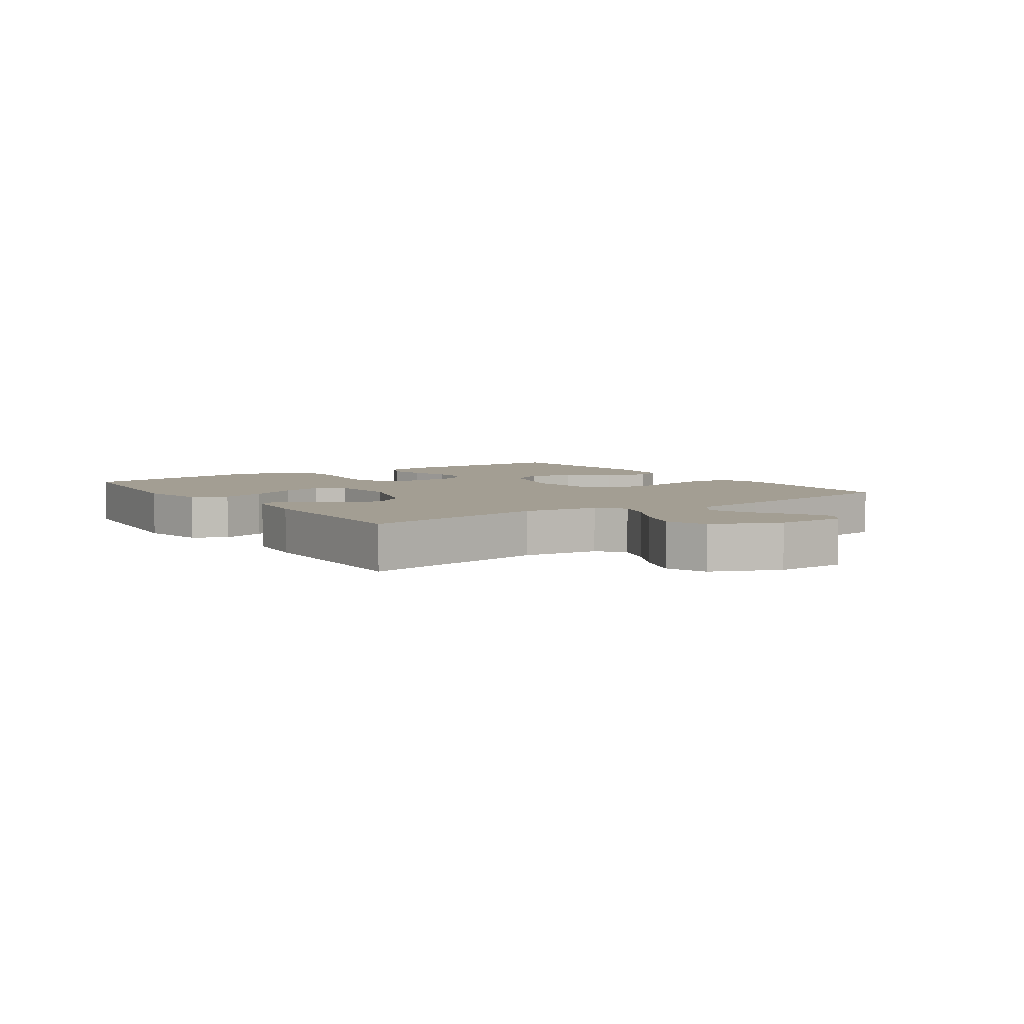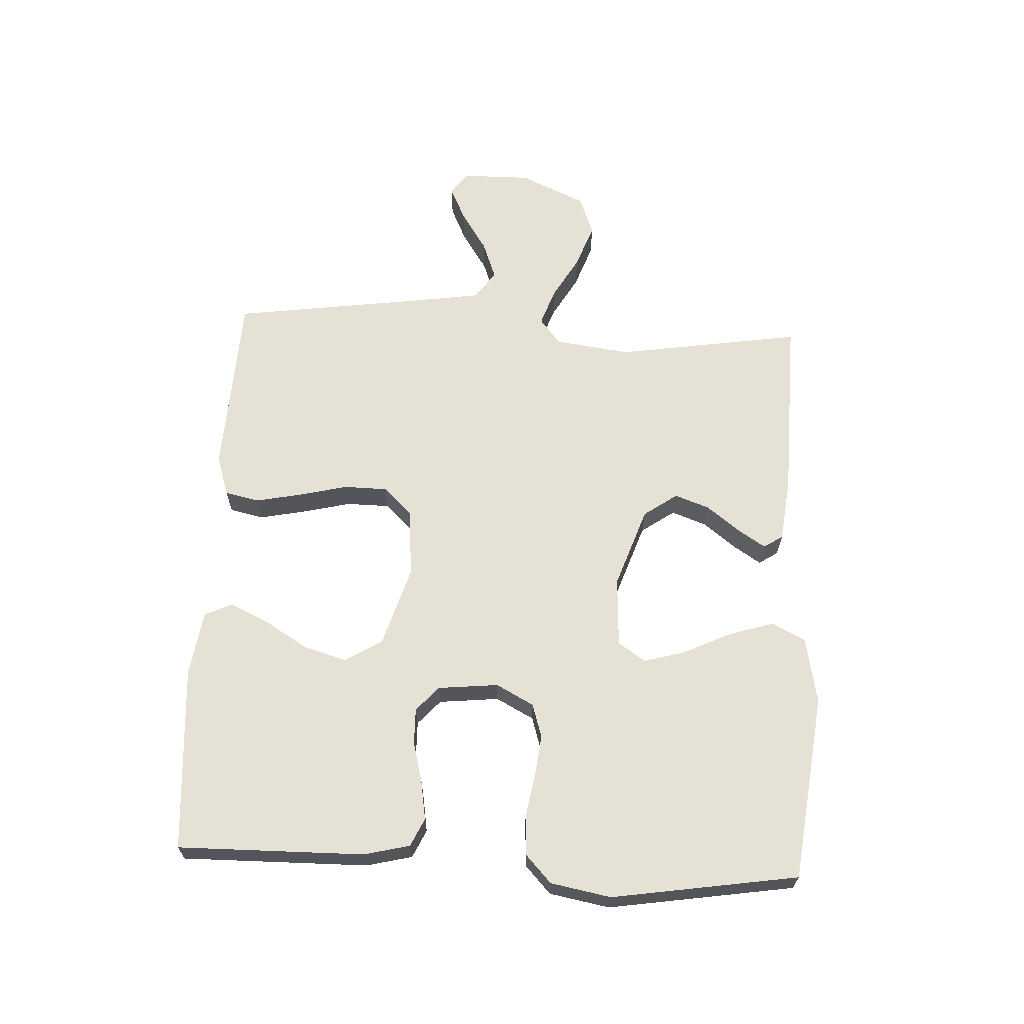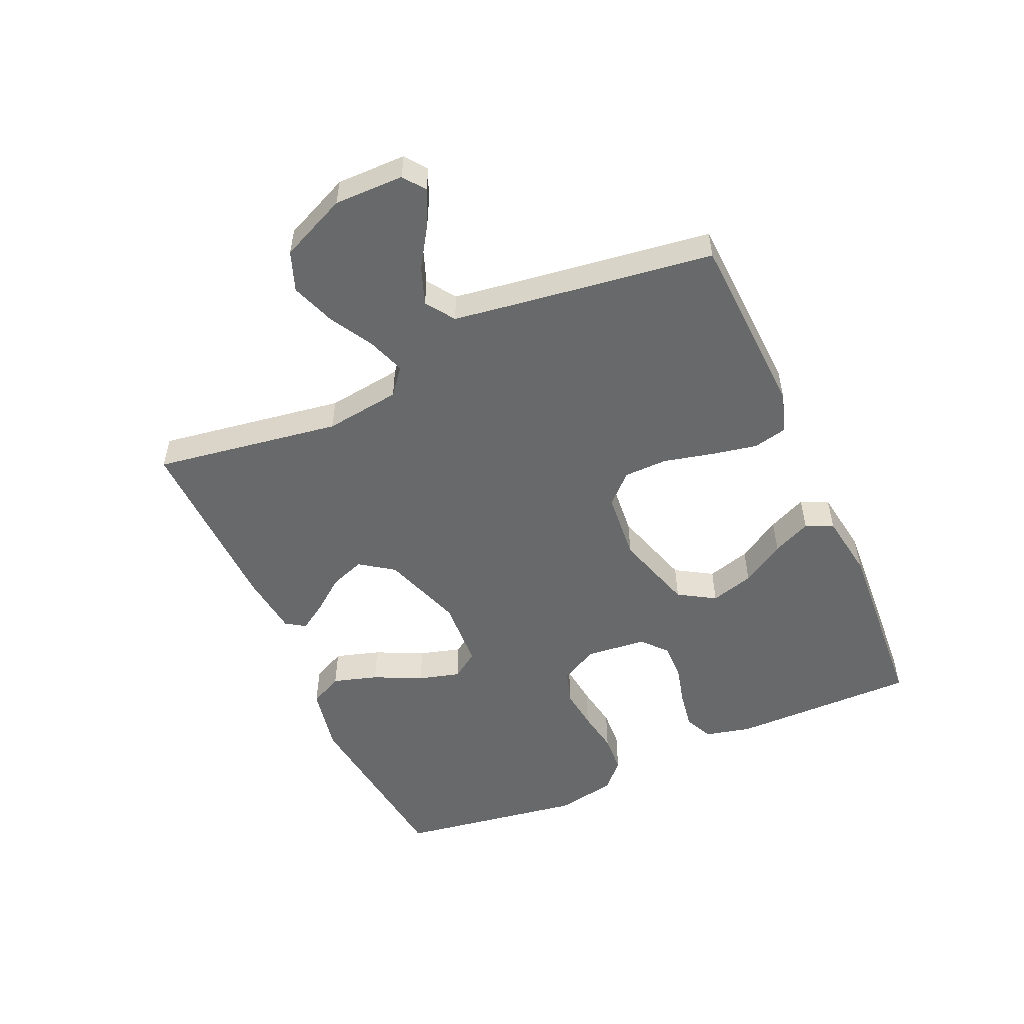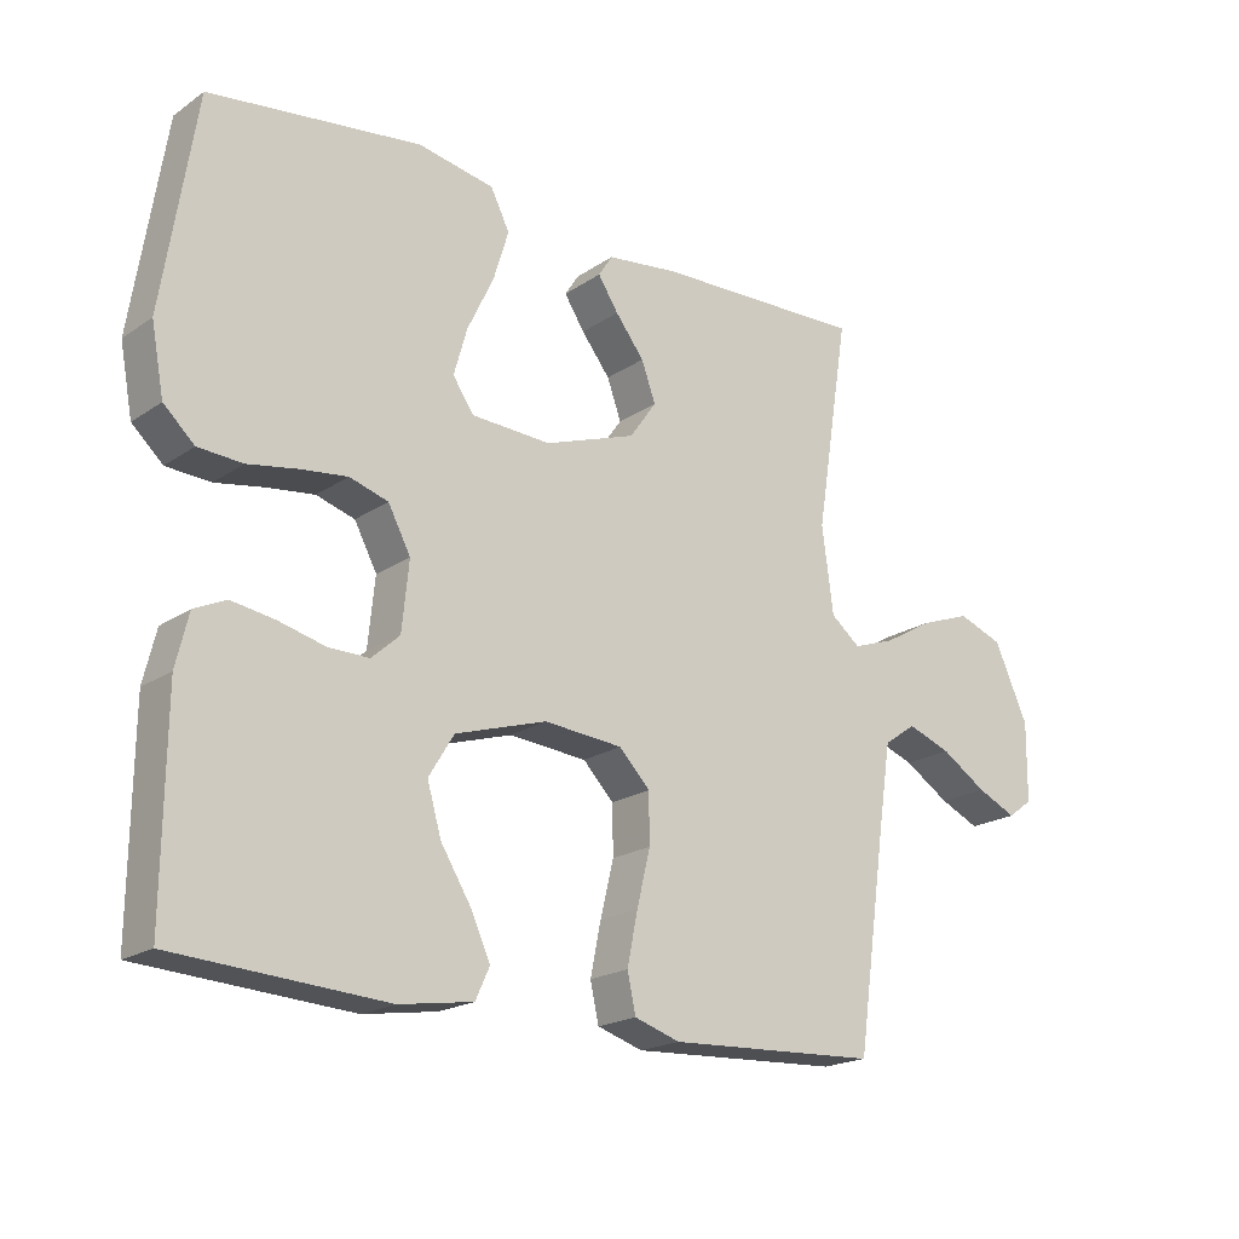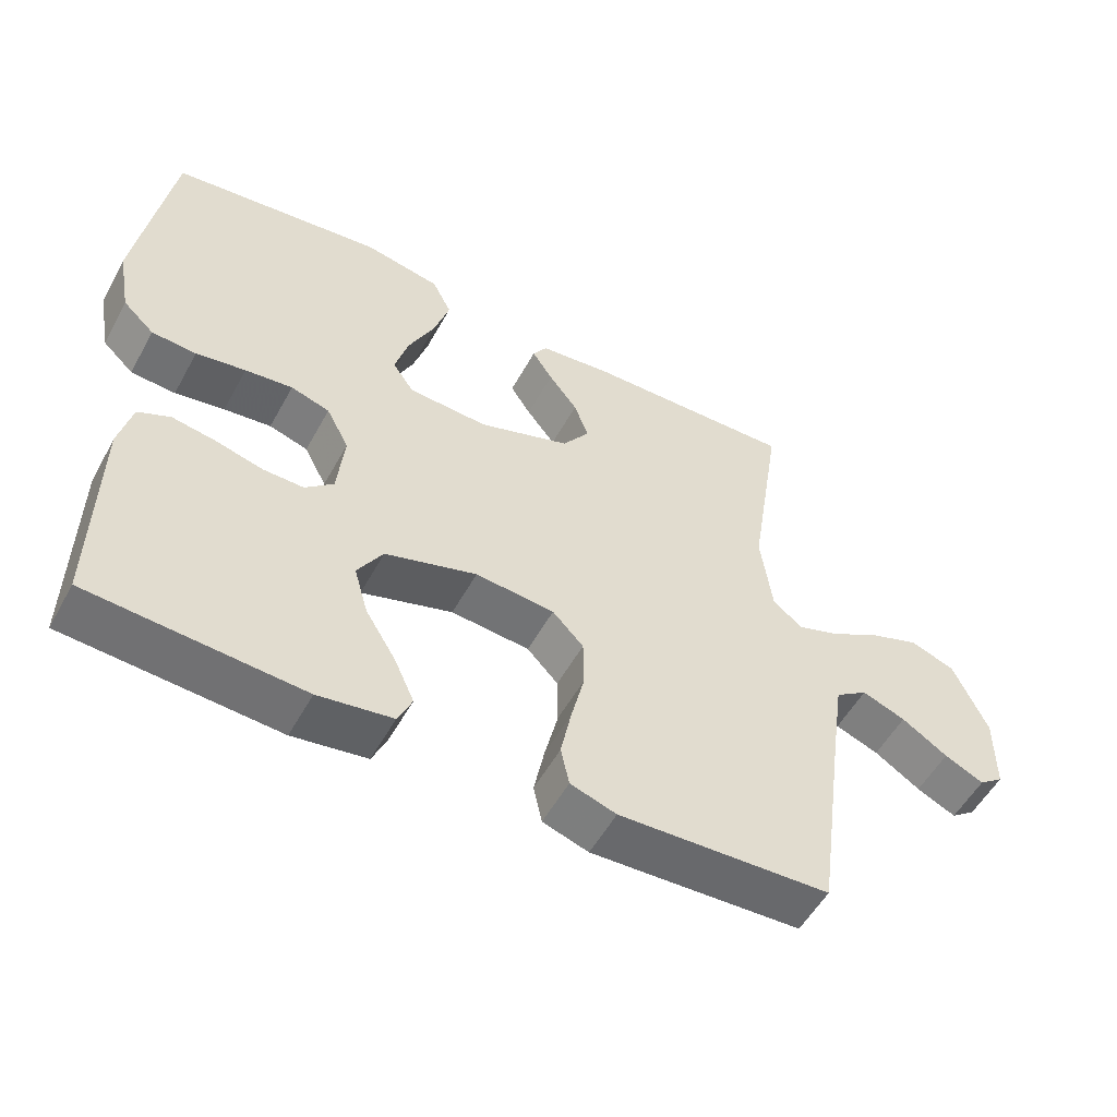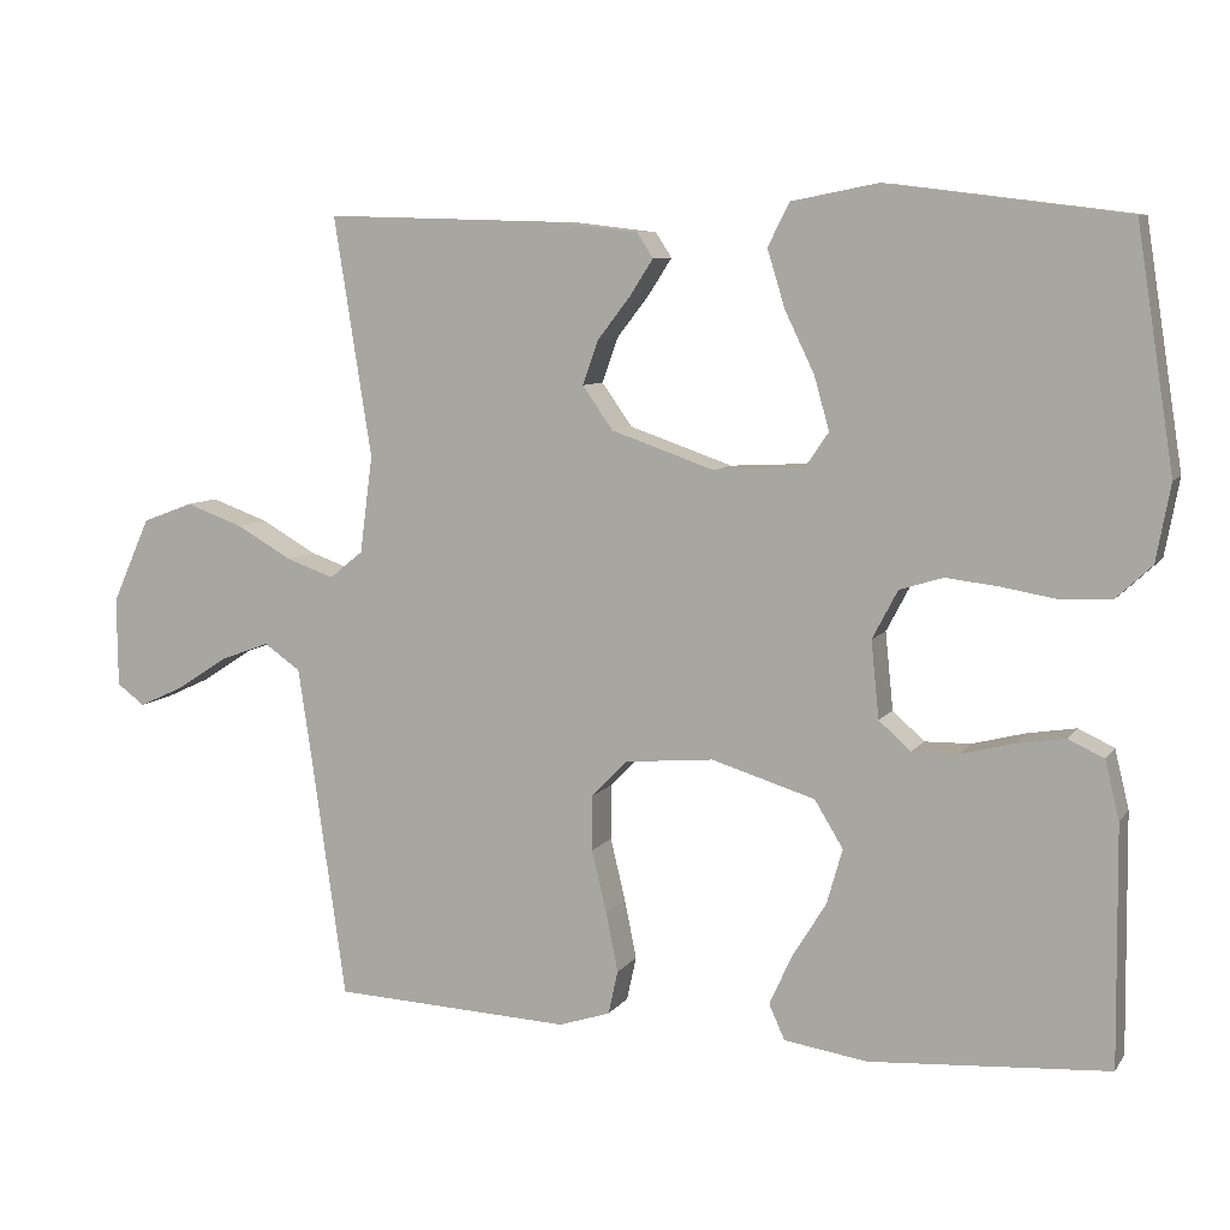
<metadata>
{"format":"obj","ext":"obj","renderer":"f3d","projection":"perspective","resolution":1024,"background":"white","views":[{"elev":5.2,"azim":55.0,"up":"+Y"},{"elev":65.0,"azim":-87.2,"up":"+Y"},{"elev":-52.6,"azim":114.1,"up":"+Y"},{"elev":-19.5,"azim":-38.7,"up":"+Z"},{"elev":-53.9,"azim":-28.4,"up":"+Z"},{"elev":8.1,"azim":-160.3,"up":"+Z"}]}
</metadata>
<code>
v -0.5 0.07 -0.5
v -0.497 0.07 -0.2
v -0.479 0.07 -0.126
v -0.434 0.07 -0.105
v -0.372 0.07 -0.115
v -0.306 0.07 -0.132
v -0.248 0.07 -0.133
v -0.208 0.07 -0.097
v -0.198 0.07 0
v -0.23 0.07 0.061
v -0.285 0.07 0.078
v -0.352 0.07 0.07
v -0.422 0.07 0.058
v -0.485 0.07 0.062
v -0.529 0.07 0.103
v -0.547 0.07 0.2
v -0.5 0.07 0.5
v -0.2 0.07 0.537
v -0.092 0.07 0.516
v -0.065 0.07 0.462
v -0.087 0.07 0.39
v -0.124 0.07 0.313
v -0.143 0.07 0.246
v -0.113 0.07 0.202
v 0 0.07 0.196
v 0.13 0.07 0.241
v 0.168 0.07 0.295
v 0.148 0.07 0.351
v 0.107 0.07 0.404
v 0.078 0.07 0.449
v 0.098 0.07 0.48
v 0.2 0.07 0.492
v 0.5 0.07 0.5
v 0.453 0.07 0.2
v 0.469 0.07 0.078
v 0.511 0.07 0.044
v 0.571 0.07 0.065
v 0.641 0.07 0.105
v 0.713 0.07 0.131
v 0.777 0.07 0.107
v 0.825 0.07 0
v 0.824 0.07 -0.112
v 0.789 0.07 -0.138
v 0.733 0.07 -0.112
v 0.668 0.07 -0.07
v 0.606 0.07 -0.047
v 0.56 0.07 -0.079
v 0.542 0.07 -0.2
v 0.5 0.07 -0.5
v 0.2 0.07 -0.514
v 0.135 0.07 -0.493
v 0.123 0.07 -0.438
v 0.138 0.07 -0.364
v 0.157 0.07 -0.285
v 0.156 0.07 -0.215
v 0.112 0.07 -0.169
v 0 0.07 -0.159
v -0.13 0.07 -0.199
v -0.166 0.07 -0.258
v -0.146 0.07 -0.328
v -0.103 0.07 -0.398
v -0.075 0.07 -0.46
v -0.095 0.07 -0.504
v -0.2 0.07 -0.52
v -0.5 0 -0.5
v -0.497 0 -0.2
v -0.479 0 -0.126
v -0.434 0 -0.105
v -0.372 0 -0.115
v -0.306 0 -0.132
v -0.248 0 -0.133
v -0.208 0 -0.097
v -0.198 0 0
v -0.23 0 0.061
v -0.285 0 0.078
v -0.352 0 0.07
v -0.422 0 0.058
v -0.485 0 0.062
v -0.529 0 0.103
v -0.547 0 0.2
v -0.5 0 0.5
v -0.2 0 0.537
v -0.092 0 0.516
v -0.065 0 0.462
v -0.087 0 0.39
v -0.124 0 0.313
v -0.143 0 0.246
v -0.113 0 0.202
v 0 0 0.196
v 0.13 0 0.241
v 0.168 0 0.295
v 0.148 0 0.351
v 0.107 0 0.404
v 0.078 0 0.449
v 0.098 0 0.48
v 0.2 0 0.492
v 0.5 0 0.5
v 0.453 0 0.2
v 0.469 0 0.078
v 0.511 0 0.044
v 0.571 0 0.065
v 0.641 0 0.105
v 0.713 0 0.131
v 0.777 0 0.107
v 0.825 0 0
v 0.824 0 -0.112
v 0.789 0 -0.138
v 0.733 0 -0.112
v 0.668 0 -0.07
v 0.606 0 -0.047
v 0.56 0 -0.079
v 0.542 0 -0.2
v 0.5 0 -0.5
v 0.2 0 -0.514
v 0.135 0 -0.493
v 0.123 0 -0.438
v 0.138 0 -0.364
v 0.157 0 -0.285
v 0.156 0 -0.215
v 0.112 0 -0.169
v 0 0 -0.159
v -0.13 0 -0.199
v -0.166 0 -0.258
v -0.146 0 -0.328
v -0.103 0 -0.398
v -0.075 0 -0.46
v -0.095 0 -0.504
v -0.2 0 -0.52
f 60 61 62 63
f 60 63 64 1
f 51 52 53 54
f 49 50 51 54
f 48 49 54 55
f 47 48 55 56
f 42 43 44 45
f 42 45 46
f 41 42 46
f 40 41 46
f 37 38 39 40
f 36 37 40 46
f 35 36 46 47
f 31 32 33 34
f 31 34 35
f 28 29 30 31
f 28 31 35 47
f 19 20 21 22
f 19 22 23
f 18 19 23
f 17 18 23
f 16 17 23 24
f 12 13 14 15
f 11 12 15 16
f 10 11 16 24
f 3 4 5 6
f 1 2 3 6
f 59 60 1 6
f 58 59 6 7
f 57 58 7 8
f 56 57 8 9
f 27 28 47
f 26 27 47 56
f 25 26 56 9
f 9 10 24 25
f 127 126 125 124
f 65 128 127 124
f 118 117 116 115
f 118 115 114 113
f 119 118 113 112
f 120 119 112 111
f 109 108 107 106
f 110 109 106
f 110 106 105
f 110 105 104
f 104 103 102 101
f 110 104 101 100
f 111 110 100 99
f 98 97 96 95
f 99 98 95
f 95 94 93 92
f 111 99 95 92
f 86 85 84 83
f 87 86 83
f 87 83 82
f 87 82 81
f 88 87 81 80
f 79 78 77 76
f 80 79 76 75
f 88 80 75 74
f 70 69 68 67
f 70 67 66 65
f 70 65 124 123
f 71 70 123 122
f 72 71 122 121
f 73 72 121 120
f 111 92 91
f 120 111 91 90
f 73 120 90 89
f 89 88 74 73
f 1 65 66 2
f 2 66 67 3
f 3 67 68 4
f 4 68 69 5
f 5 69 70 6
f 6 70 71 7
f 7 71 72 8
f 8 72 73 9
f 9 73 74 10
f 10 74 75 11
f 11 75 76 12
f 12 76 77 13
f 13 77 78 14
f 14 78 79 15
f 15 79 80 16
f 16 80 81 17
f 17 81 82 18
f 18 82 83 19
f 19 83 84 20
f 20 84 85 21
f 21 85 86 22
f 22 86 87 23
f 23 87 88 24
f 24 88 89 25
f 25 89 90 26
f 26 90 91 27
f 27 91 92 28
f 28 92 93 29
f 29 93 94 30
f 30 94 95 31
f 31 95 96 32
f 32 96 97 33
f 33 97 98 34
f 34 98 99 35
f 35 99 100 36
f 36 100 101 37
f 37 101 102 38
f 38 102 103 39
f 39 103 104 40
f 40 104 105 41
f 41 105 106 42
f 42 106 107 43
f 43 107 108 44
f 44 108 109 45
f 45 109 110 46
f 46 110 111 47
f 47 111 112 48
f 48 112 113 49
f 49 113 114 50
f 50 114 115 51
f 51 115 116 52
f 52 116 117 53
f 53 117 118 54
f 54 118 119 55
f 55 119 120 56
f 56 120 121 57
f 57 121 122 58
f 58 122 123 59
f 59 123 124 60
f 60 124 125 61
f 61 125 126 62
f 62 126 127 63
f 63 127 128 64
f 64 128 65 1

</code>
